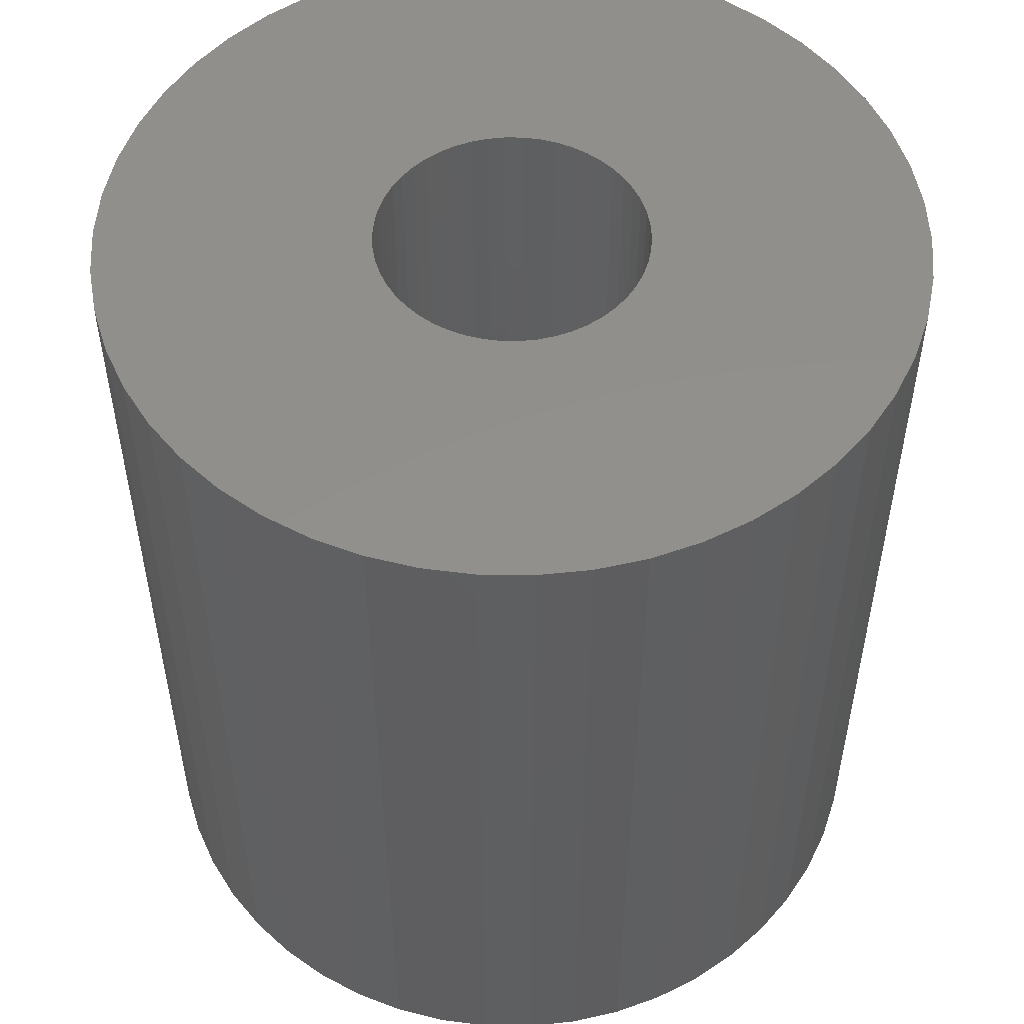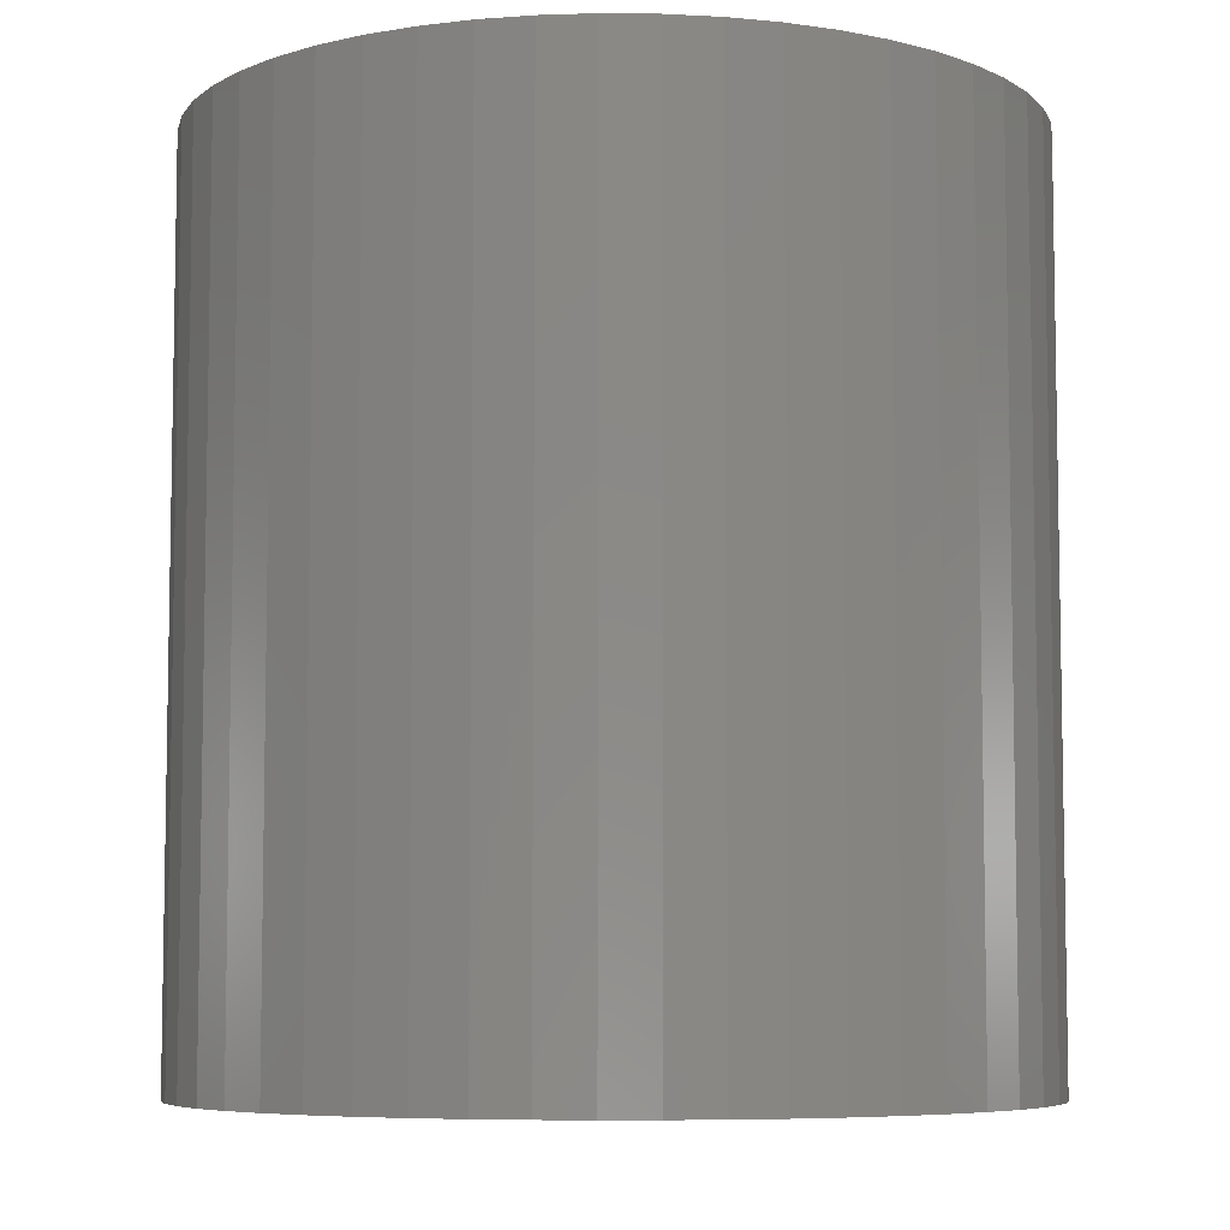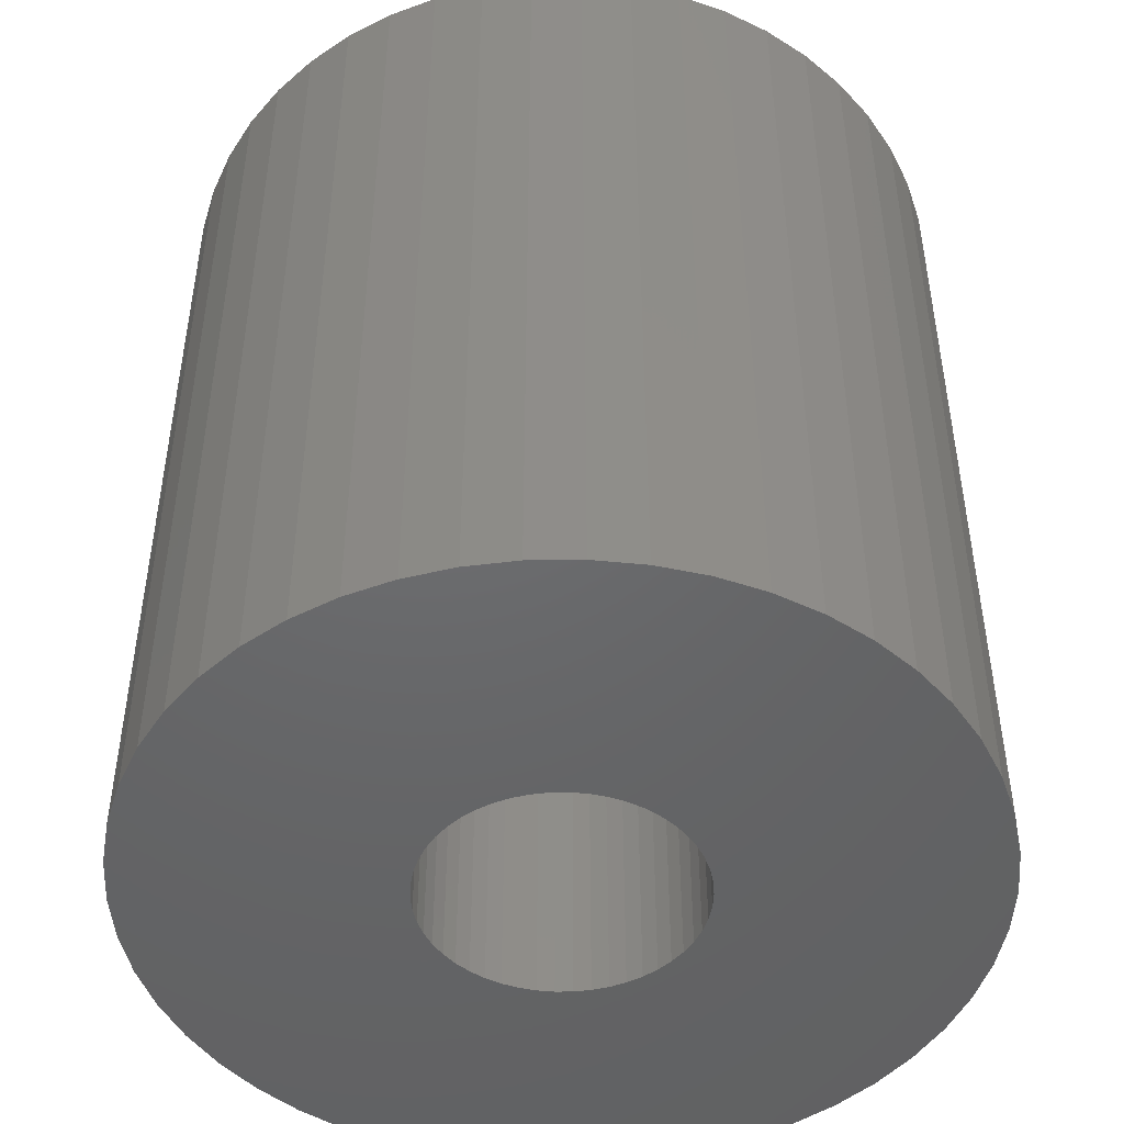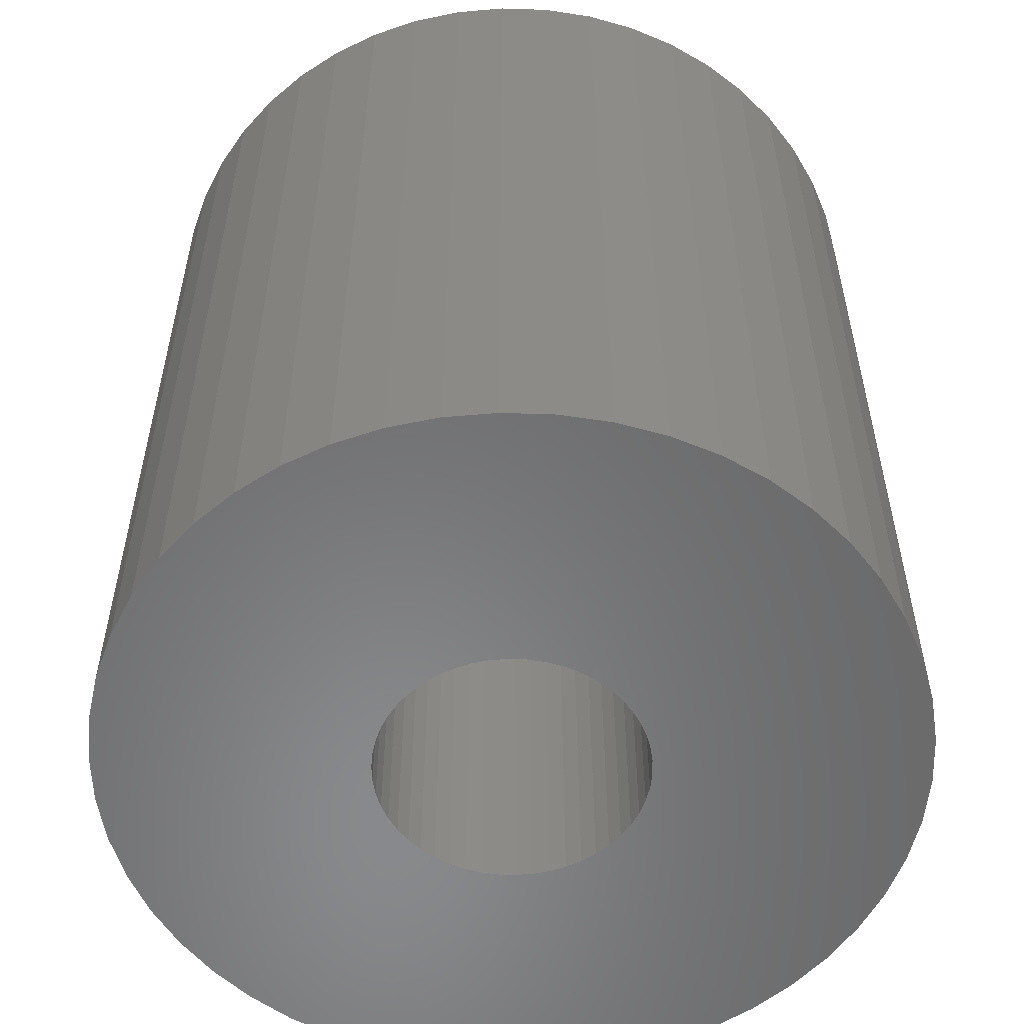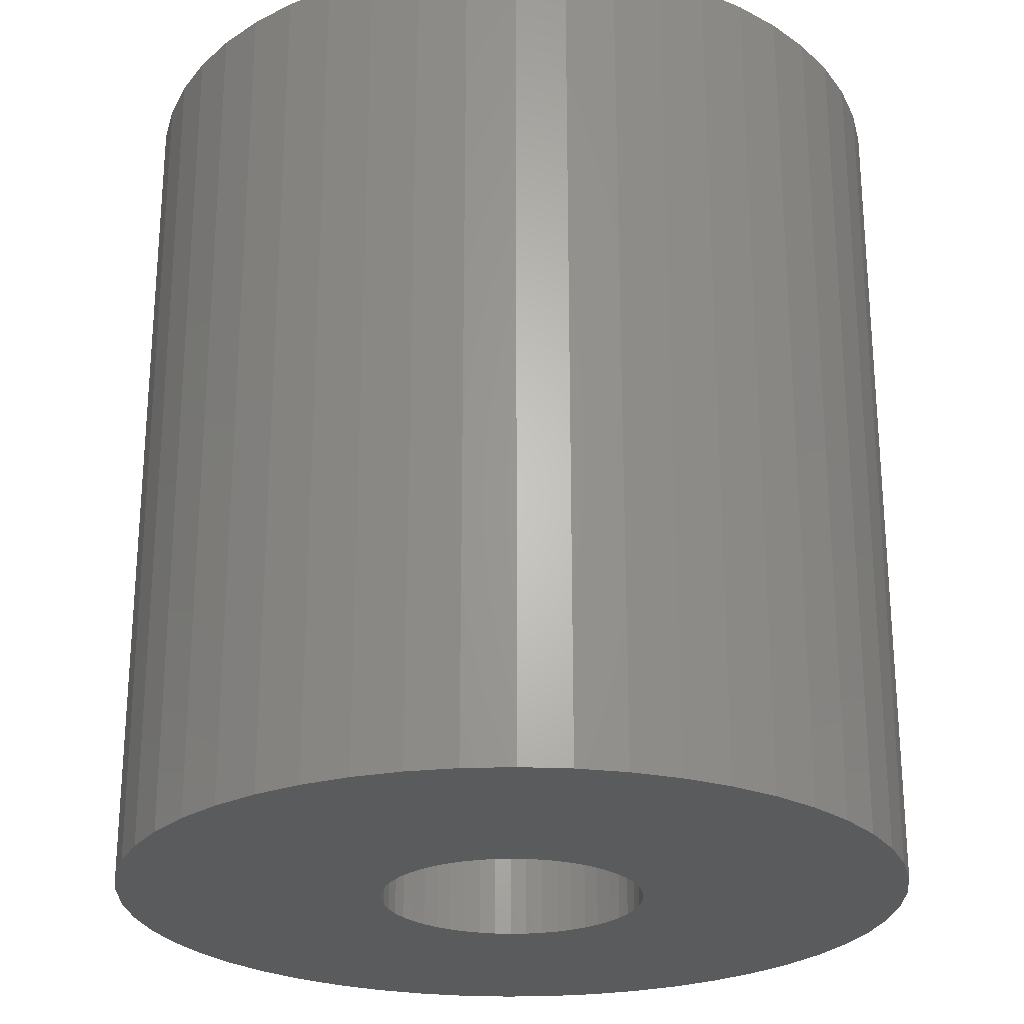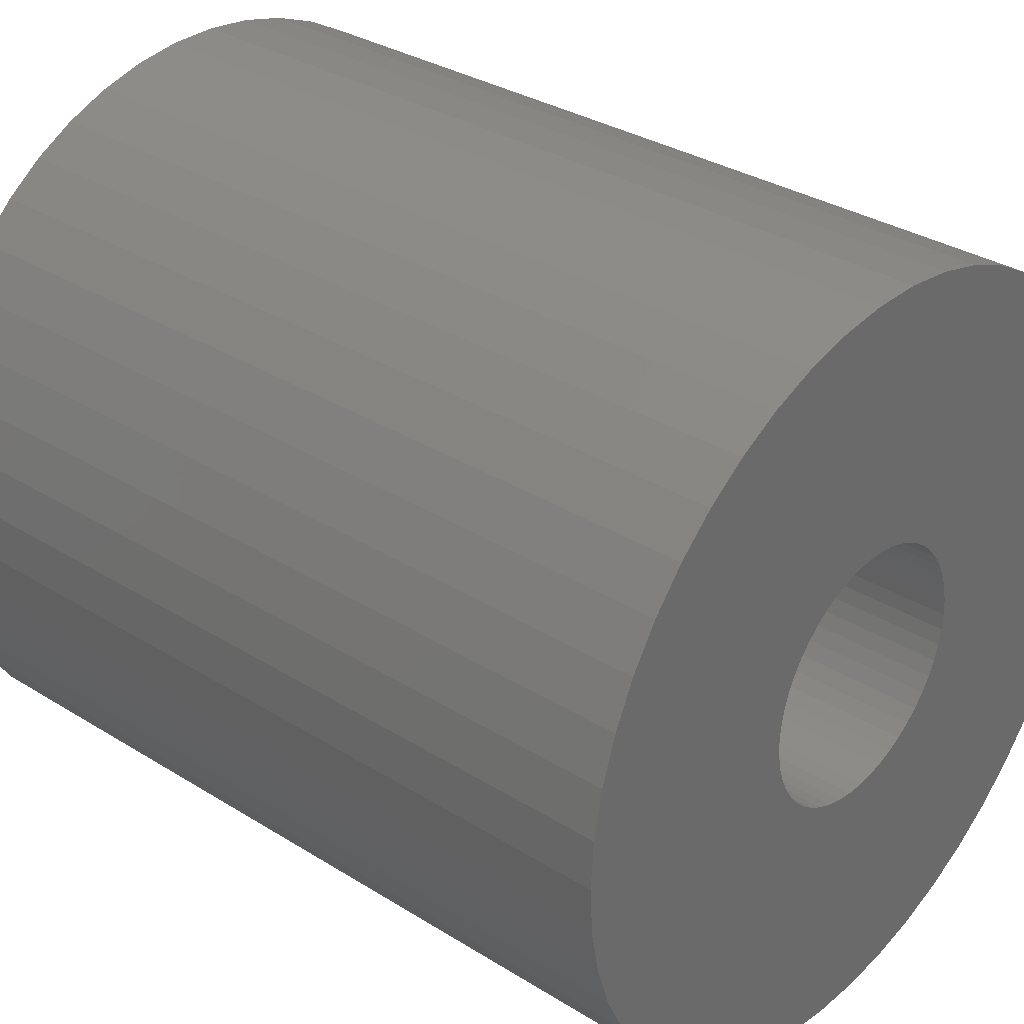
<metadata>
{"format":"stl","ext":"stl","renderer":"f3d","projection":"perspective","resolution":1024,"background":"white","views":[{"elev":52.6,"azim":137.5,"up":"+Z"},{"elev":-6.7,"azim":5.5,"up":"+Z"},{"elev":-47.5,"azim":-92.8,"up":"+Z"},{"elev":-55.6,"azim":-124.4,"up":"+Z"},{"elev":-25.1,"azim":147.0,"up":"+Z"},{"elev":32.6,"azim":130.9,"up":"+Y"}]}
</metadata>
<code>
# stl→obj: 200 verts, 400 faces
v 18 0 19.5
v 17.86 2.256 -19.5
v 17.86 2.256 19.5
v 18 0 -19.5
v -18 0 -19.5
v -17.86 2.256 19.5
v -17.86 2.256 -19.5
v -18 0 19.5
v 1.13 17.96 -19.5
v -1.13 17.96 19.5
v 1.13 17.96 19.5
v -1.13 17.96 -19.5
v -1.13 -17.96 -19.5
v 1.13 -17.96 19.5
v -1.13 -17.96 19.5
v 1.13 -17.96 -19.5
v 13.12 12.32 -19.5
v 11.47 13.87 19.5
v 13.12 12.32 19.5
v 11.47 13.87 -19.5
v -11.47 13.87 -19.5
v -13.12 12.32 19.5
v -11.47 13.87 19.5
v -13.12 12.32 -19.5
v -5.562 17.12 -19.5
v -7.664 16.29 19.5
v -5.562 17.12 19.5
v -7.664 16.29 -19.5
v 16.74 6.626 19.5
v 15.77 8.672 -19.5
v 15.77 8.672 19.5
v 16.74 6.626 -19.5
v 17.43 4.476 -19.5
v 17.43 4.476 19.5
v 14.56 10.58 -19.5
v 14.56 10.58 19.5
v 7.664 16.29 -19.5
v 5.562 17.12 19.5
v 7.664 16.29 19.5
v 5.562 17.12 -19.5
v 3.373 17.68 19.5
v 3.373 17.68 -19.5
v 9.645 15.2 -19.5
v 9.645 15.2 19.5
v -16.74 6.626 -19.5
v -15.77 8.672 19.5
v -15.77 8.672 -19.5
v -16.74 6.626 19.5
v -14.56 10.58 -19.5
v -14.56 10.58 19.5
v -17.43 4.476 -19.5
v -17.43 4.476 19.5
v -9.645 15.2 19.5
v -9.645 15.2 -19.5
v -3.373 17.68 19.5
v -3.373 17.68 -19.5
v 3.373 -17.68 19.5
v 3.373 -17.68 -19.5
v 5.562 -17.12 -19.5
v 7.664 -16.29 19.5
v 5.562 -17.12 19.5
v 7.664 -16.29 -19.5
v 6 0 19.5
v 5.953 0.752 19.5
v 17.86 -2.256 19.5
v 5.811 1.492 19.5
v 5.953 -0.752 19.5
v 5.579 2.209 19.5
v 17.43 -4.476 19.5
v 5.258 2.891 19.5
v 5.811 -1.492 19.5
v 4.854 3.527 19.5
v 16.74 -6.626 19.5
v 4.374 4.107 19.5
v 5.579 -2.209 19.5
v 3.825 4.623 19.5
v 15.77 -8.672 19.5
v 3.215 5.066 19.5
v 5.258 -2.891 19.5
v 14.56 -10.58 19.5
v 2.555 5.429 19.5
v 1.854 5.706 19.5
v 1.124 5.894 19.5
v 0.3767 5.988 19.5
v -0.3767 5.988 19.5
v -1.124 5.894 19.5
v -1.854 5.706 19.5
v -2.555 5.429 19.5
v -3.215 5.066 19.5
v -3.825 4.623 19.5
v -4.374 4.107 19.5
v -4.854 3.527 19.5
v -5.258 2.891 19.5
v 4.854 -3.527 19.5
v 13.12 -12.32 19.5
v 4.374 -4.107 19.5
v 11.47 -13.87 19.5
v 3.825 -4.623 19.5
v 9.645 -15.2 19.5
v 3.215 -5.066 19.5
v 2.555 -5.429 19.5
v 1.854 -5.706 19.5
v 1.124 -5.894 19.5
v 0.3767 -5.988 19.5
v -0.3767 -5.988 19.5
v -1.124 -5.894 19.5
v -3.373 -17.68 19.5
v -1.854 -5.706 19.5
v -5.562 -17.12 19.5
v -2.555 -5.429 19.5
v -7.664 -16.29 19.5
v -3.215 -5.066 19.5
v -9.645 -15.2 19.5
v -3.825 -4.623 19.5
v -11.47 -13.87 19.5
v -4.374 -4.107 19.5
v -13.12 -12.32 19.5
v -4.854 -3.527 19.5
v -14.56 -10.58 19.5
v -5.258 -2.891 19.5
v -15.77 -8.672 19.5
v -5.579 -2.209 19.5
v -16.74 -6.626 19.5
v -5.811 -1.492 19.5
v -17.43 -4.476 19.5
v -5.953 -0.752 19.5
v -17.86 -2.256 19.5
v -6 0 19.5
v -5.579 2.209 19.5
v -5.811 1.492 19.5
v -5.953 0.752 19.5
v 17.86 -2.256 -19.5
v 14.56 -10.58 -19.5
v 13.12 -12.32 -19.5
v 17.43 -4.476 -19.5
v 16.74 -6.626 -19.5
v -13.12 -12.32 -19.5
v -11.47 -13.87 -19.5
v -15.77 -8.672 -19.5
v -16.74 -6.626 -19.5
v -14.56 -10.58 -19.5
v 6 0 -19.5
v 5.953 -0.752 -19.5
v 5.811 -1.492 -19.5
v 5.953 0.752 -19.5
v 5.579 -2.209 -19.5
v 15.77 -8.672 -19.5
v 5.258 -2.891 -19.5
v 5.811 1.492 -19.5
v 4.854 -3.527 -19.5
v 4.374 -4.107 -19.5
v 11.47 -13.87 -19.5
v 5.579 2.209 -19.5
v 3.825 -4.623 -19.5
v 9.645 -15.2 -19.5
v 3.215 -5.066 -19.5
v 5.258 2.891 -19.5
v 2.555 -5.429 -19.5
v 1.854 -5.706 -19.5
v 1.124 -5.894 -19.5
v 0.3767 -5.988 -19.5
v -0.3767 -5.988 -19.5
v -1.124 -5.894 -19.5
v -3.373 -17.68 -19.5
v -1.854 -5.706 -19.5
v -5.562 -17.12 -19.5
v -2.555 -5.429 -19.5
v -7.664 -16.29 -19.5
v -3.215 -5.066 -19.5
v -9.645 -15.2 -19.5
v -3.825 -4.623 -19.5
v -4.374 -4.107 -19.5
v -4.854 -3.527 -19.5
v -5.258 -2.891 -19.5
v 4.854 3.527 -19.5
v 4.374 4.107 -19.5
v 3.825 4.623 -19.5
v 3.215 5.066 -19.5
v 2.555 5.429 -19.5
v 1.854 5.706 -19.5
v 1.124 5.894 -19.5
v 0.3767 5.988 -19.5
v -0.3767 5.988 -19.5
v -1.124 5.894 -19.5
v -1.854 5.706 -19.5
v -2.555 5.429 -19.5
v -3.215 5.066 -19.5
v -3.825 4.623 -19.5
v -4.374 4.107 -19.5
v -4.854 3.527 -19.5
v -5.258 2.891 -19.5
v -5.579 2.209 -19.5
v -5.811 1.492 -19.5
v -5.953 0.752 -19.5
v -6 0 -19.5
v -5.579 -2.209 -19.5
v -5.811 -1.492 -19.5
v -17.43 -4.476 -19.5
v -5.953 -0.752 -19.5
v -17.86 -2.256 -19.5
f 1 2 3
f 2 1 4
f 5 6 7
f 6 5 8
f 9 10 11
f 10 9 12
f 13 14 15
f 14 13 16
f 17 18 19
f 18 17 20
f 21 22 23
f 22 21 24
f 25 26 27
f 26 25 28
f 29 30 31
f 30 29 32
f 3 33 34
f 33 3 2
f 31 35 36
f 35 31 30
f 37 38 39
f 38 37 40
f 40 41 38
f 41 40 42
f 43 39 44
f 39 43 37
f 45 46 47
f 46 45 48
f 49 22 24
f 22 49 50
f 51 48 45
f 48 51 52
f 28 53 26
f 53 28 54
f 12 55 10
f 55 12 56
f 16 57 14
f 57 16 58
f 59 60 61
f 60 59 62
f 34 32 29
f 32 34 33
f 36 17 19
f 17 36 35
f 42 11 41
f 11 42 9
f 20 44 18
f 44 20 43
f 47 50 49
f 50 47 46
f 7 52 51
f 52 7 6
f 63 1 3
f 64 3 34
f 1 63 65
f 66 34 29
f 67 65 63
f 68 29 31
f 65 67 69
f 70 31 36
f 71 69 67
f 72 36 19
f 69 71 73
f 74 19 18
f 75 73 71
f 76 18 44
f 73 75 77
f 78 44 39
f 79 77 75
f 77 79 80
f 3 64 63
f 34 66 64
f 29 68 66
f 81 39 38
f 31 70 68
f 36 72 70
f 19 74 72
f 18 76 74
f 82 38 41
f 44 78 76
f 39 81 78
f 38 82 81
f 83 41 11
f 41 83 82
f 11 84 83
f 11 85 84
f 10 85 11
f 85 10 86
f 55 86 10
f 86 55 87
f 27 87 55
f 87 27 88
f 26 88 27
f 88 26 89
f 53 89 26
f 89 53 90
f 23 90 53
f 90 23 91
f 22 91 23
f 91 22 92
f 50 92 22
f 92 50 93
f 94 80 79
f 80 94 95
f 96 95 94
f 95 96 97
f 98 97 96
f 97 98 99
f 100 99 98
f 99 100 60
f 101 60 100
f 60 101 61
f 102 61 101
f 61 102 57
f 103 57 102
f 57 103 14
f 104 14 103
f 105 14 104
f 15 105 106
f 105 15 14
f 107 106 108
f 109 108 110
f 111 110 112
f 106 107 15
f 113 112 114
f 115 114 116
f 117 116 118
f 119 118 120
f 108 109 107
f 121 120 122
f 123 122 124
f 125 124 126
f 127 126 128
f 46 93 50
f 110 111 109
f 93 46 129
f 112 113 111
f 48 129 46
f 114 115 113
f 129 48 130
f 116 117 115
f 52 130 48
f 118 119 117
f 130 52 131
f 120 121 119
f 6 131 52
f 122 123 121
f 131 6 128
f 124 125 123
f 8 128 6
f 126 127 125
f 128 8 127
f 54 23 53
f 23 54 21
f 56 27 55
f 27 56 25
f 65 4 1
f 4 65 132
f 95 133 80
f 133 95 134
f 73 135 69
f 135 73 136
f 69 132 65
f 132 69 135
f 137 115 117
f 115 137 138
f 139 123 140
f 123 139 121
f 137 119 141
f 119 137 117
f 142 4 132
f 143 132 135
f 4 142 2
f 144 135 136
f 145 2 142
f 146 136 147
f 2 145 33
f 148 147 133
f 149 33 145
f 150 133 134
f 33 149 32
f 151 134 152
f 153 32 149
f 154 152 155
f 32 153 30
f 156 155 62
f 157 30 153
f 30 157 35
f 132 143 142
f 135 144 143
f 136 146 144
f 158 62 59
f 147 148 146
f 133 150 148
f 134 151 150
f 152 154 151
f 159 59 58
f 155 156 154
f 62 158 156
f 59 159 158
f 160 58 16
f 58 160 159
f 16 161 160
f 16 162 161
f 13 162 16
f 162 13 163
f 164 163 13
f 163 164 165
f 166 165 164
f 165 166 167
f 168 167 166
f 167 168 169
f 170 169 168
f 169 170 171
f 138 171 170
f 171 138 172
f 137 172 138
f 172 137 173
f 141 173 137
f 173 141 174
f 175 35 157
f 35 175 17
f 176 17 175
f 17 176 20
f 177 20 176
f 20 177 43
f 178 43 177
f 43 178 37
f 179 37 178
f 37 179 40
f 180 40 179
f 40 180 42
f 181 42 180
f 42 181 9
f 182 9 181
f 183 9 182
f 12 183 184
f 183 12 9
f 56 184 185
f 25 185 186
f 28 186 187
f 184 56 12
f 54 187 188
f 21 188 189
f 24 189 190
f 49 190 191
f 185 25 56
f 47 191 192
f 45 192 193
f 51 193 194
f 7 194 195
f 139 174 141
f 186 28 25
f 174 139 196
f 187 54 28
f 140 196 139
f 188 21 54
f 196 140 197
f 189 24 21
f 198 197 140
f 190 49 24
f 197 198 199
f 191 47 49
f 200 199 198
f 192 45 47
f 199 200 195
f 193 51 45
f 5 195 200
f 194 7 51
f 195 5 7
f 62 99 60
f 99 62 155
f 80 147 77
f 147 80 133
f 140 125 198
f 125 140 123
f 58 61 57
f 61 58 59
f 77 136 73
f 136 77 147
f 164 15 107
f 15 164 13
f 168 109 111
f 109 168 166
f 170 111 113
f 111 170 168
f 141 121 139
f 121 141 119
f 198 127 200
f 127 198 125
f 200 8 5
f 8 200 127
f 152 95 97
f 95 152 134
f 155 97 99
f 97 155 152
f 166 107 109
f 107 166 164
f 138 113 115
f 113 138 170
f 130 192 129
f 192 130 193
f 157 72 175
f 72 157 70
f 181 82 83
f 82 181 180
f 180 81 82
f 81 180 179
f 186 87 88
f 87 186 185
f 129 191 93
f 191 129 192
f 143 63 142
f 63 143 67
f 158 102 101
f 102 158 159
f 177 74 76
f 74 177 176
f 92 189 91
f 189 92 190
f 184 85 86
f 85 184 183
f 189 90 91
f 90 189 188
f 142 64 145
f 64 142 63
f 148 75 146
f 75 148 79
f 162 106 105
f 106 162 163
f 159 103 102
f 103 159 160
f 175 74 176
f 74 175 72
f 183 84 85
f 84 183 182
f 178 76 78
f 76 178 177
f 179 78 81
f 78 179 178
f 128 194 131
f 194 128 195
f 131 193 130
f 193 131 194
f 93 190 92
f 190 93 191
f 185 86 87
f 86 185 184
f 187 88 89
f 88 187 186
f 188 89 90
f 89 188 187
f 144 67 143
f 67 144 71
f 163 108 106
f 108 163 165
f 120 196 122
f 196 120 174
f 160 104 103
f 104 160 161
f 153 70 157
f 70 153 68
f 149 68 153
f 68 149 66
f 145 66 149
f 66 145 64
f 182 83 84
f 83 182 181
f 156 101 100
f 101 156 158
f 151 98 96
f 98 151 154
f 151 94 150
f 94 151 96
f 167 112 110
f 112 167 169
f 126 195 128
f 195 126 199
f 122 197 124
f 197 122 196
f 146 71 144
f 71 146 75
f 154 100 98
f 100 154 156
f 150 79 148
f 79 150 94
f 171 116 114
f 116 171 172
f 161 105 104
f 105 161 162
f 169 114 112
f 114 169 171
f 124 199 126
f 199 124 197
f 116 173 118
f 173 116 172
f 118 174 120
f 174 118 173
f 165 110 108
f 110 165 167

</code>
